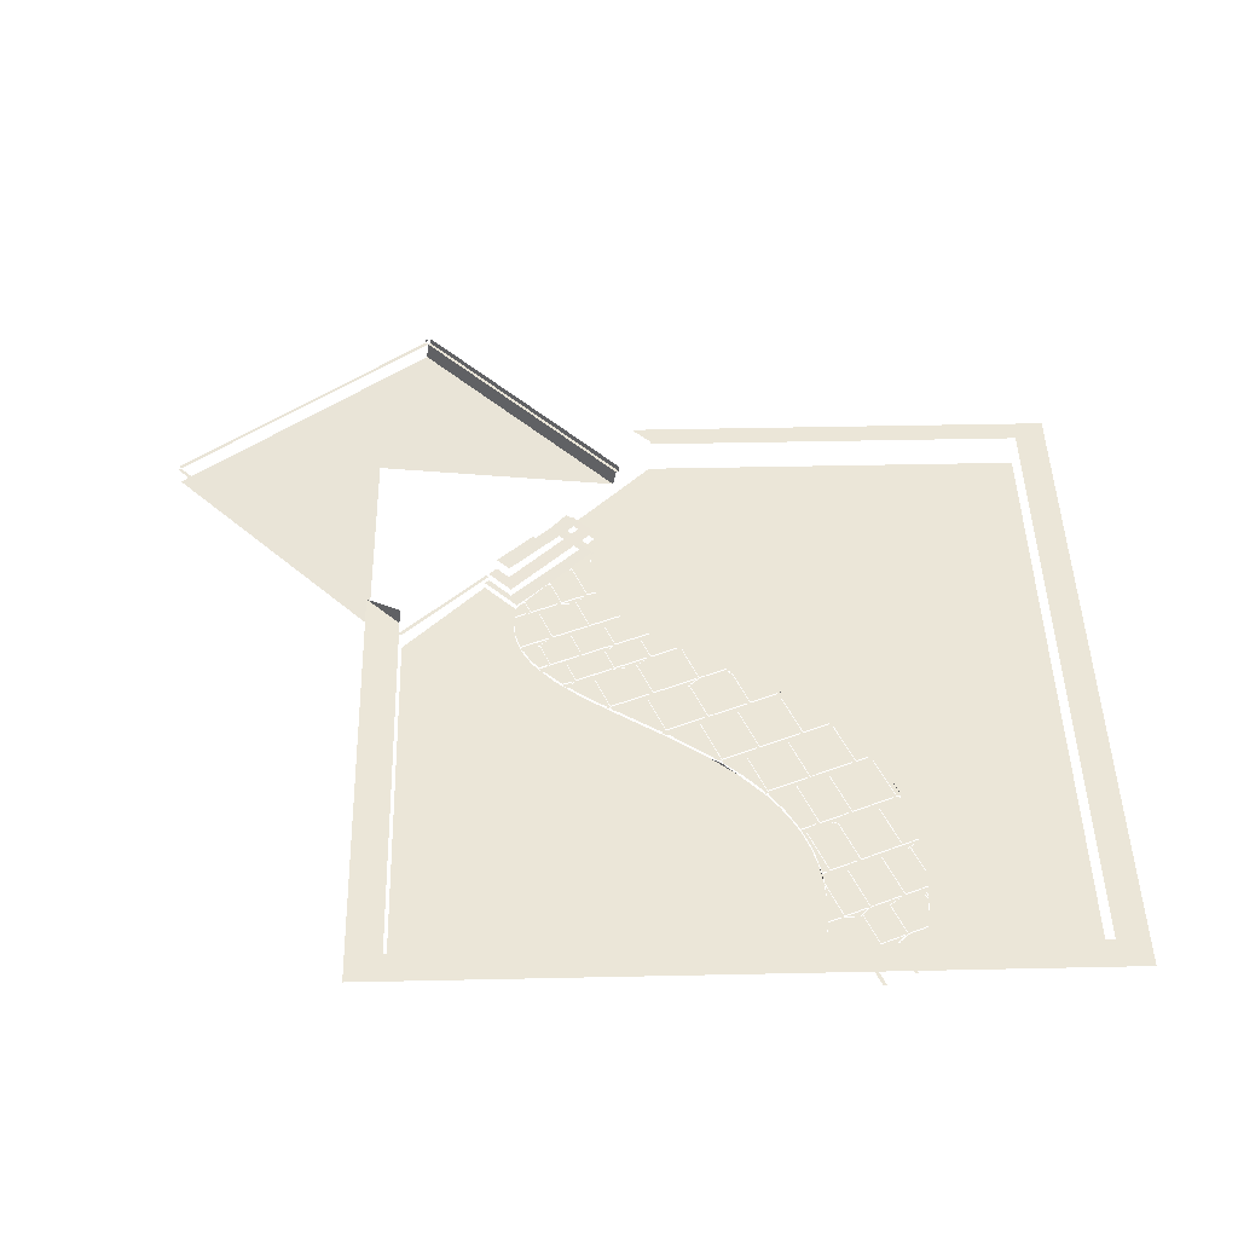
<metadata>
{"format":"obj","ext":"obj","renderer":"f3d","projection":"perspective","resolution":1024,"background":"white","views":[{"elev":46.2,"azim":-91.4,"up":"+Y"}]}
</metadata>
<code>
o Fallen_Star_Mesh.004
v 228.3 2.842 -211.3
v 228.5 2.842 -211.2
v 229.6 -0.6935 -213.3
v 229.8 -0.3824 -213.1
v 229.8 -0.7163 -213.2
v 241.9 0.1858 -225.3
v 229.6 -0.6879 -213.3
v 241.9 -0.148 -225.3
v 241.7 -0.1208 -225.5
v 229.6 2.842 -186.9
v 229.6 2.842 -212.4
v 228.3 2.842 -188.7
v 190.1 2.842 -188.7
v 188.4 2.842 -186.9
v 190.1 2.842 -226.2
v 188.4 2.842 -228.1
v 213.4 2.842 -226.2
v 215.4 2.842 -228.1
v 229.6 -1.713 -213.5
v 241.7 -1.149 -225.6
v 241.8 0.2073 -225.4
v 241.9 0.2141 -225.6
v 227 2.632 -240
v 227.2 2.638 -240.1
v 241.9 -0.114 -225.6
v 227 1.603 -240.1
v 213.5 3.829 -226
v 215.2 2.078 -228.1
v 215.1 2.105 -228.3
v 226.9 2.659 -240.1
v 215 1.044 -228.1
v 213.4 1.812 -226.2
v 218.5 1.4 -221.1
v 229.6 0.004363 -228.1
v 190.1 0.7802 -226.2
v 213.4 0.7802 -226.2
v 228.3 0.7802 -188.7
v 228.3 0.7802 -211.3
v 190.1 0.7802 -188.7
v 222.4 1.423 -215.8
v 222.4 1.906 -215.8
v 218.2 1.614 -219.9
v 218.2 2.295 -219.9
v 221.1 2.091 -218.5
v 219 2.295 -220.6
v 220.9 2.099 -218.4
v 222 2.001 -217.4
v 223.1 1.906 -216.5
v 218.9 1.614 -220.7
v 223.1 1.423 -216.5
v 217.2 1.133 -219.8
v 217.2 1.635 -219.8
v 218.5 1.133 -221.1
v 218.5 1.635 -221.1
v 223.5 1.406 -216.1
v 222.2 1.406 -214.8
v 223.5 0.7802 -216.2
v 222.2 0.7802 -214.8
v 222.6 0.802 -217.1
v 222.8 0.7802 -216.8
v 223 0.7802 -216.6
v 221.2 0.8021 -215.7
v 221.7 0.7802 -215.3
v 218.2 1.152 -221.4
v 216.3 1.152 -219.5
v 218.4 0.9863 -217.4
v 220.8 0.7891 -215
v 220.9 0.7802 -214.9
v 216.6 0.9863 -219.2
v 216.3 0.9863 -219.5
v 216.3 0.7802 -219.5
v 218.1 0.9863 -217.7
v 218.2 0.7802 -221.4
v 220.8 0.7802 -215
v 190.1 0.7802 -198.3
v 190.1 0.9863 -198.3
v 190.1 0.9863 -198.9
v 190.1 0.9863 -199.1
v 190.1 0.9863 -200.9
v 190.1 0.9863 -201.1
v 190.1 0.9863 -203.1
v 190.1 0.8833 -203.1
v 190.1 0.8833 -203.6
v 190.1 0.7802 -203.6
v 220.8 0.9863 -215
v 218.6 1.4 -221.3
v 213.6 1.812 -226.3
v 206.6 0.8833 -211.1
v 207.5 0.8833 -208.8
v 206.6 0.9863 -211.1
v 207.5 0.9863 -208.8
v 209.2 0.9863 -204.3
v 209.2 0.9863 -204.5
v 209.2 0.8833 -204.3
v 209.2 0.8833 -204.5
v 206.3 0.9863 -211
v 206.3 0.8833 -211.1
v 206.3 0.8833 -211
v 207 0.9863 -209.2
v 207.8 0.9863 -207.2
v 207 0.8833 -209.2
v 207.8 0.8833 -207.2
v 204.3 0.8833 -208.1
v 205.1 0.8833 -206.1
v 204.3 0.9863 -208.1
v 205.1 0.9863 -206.1
v 206.7 0.9863 -201.6
v 206.9 0.9863 -201.8
v 206.7 0.8833 -201.6
v 206.9 0.8833 -201.8
v 204.6 0.9863 -206.7
v 205.5 0.9863 -204.5
v 204.6 0.8833 -206.7
v 205.5 0.8833 -204.5
v 203.1 0.9863 -202.2
v 204 0.9863 -199.9
v 203.1 0.8833 -202.2
v 204 0.8833 -199.9
v 201.8 0.9863 -205.7
v 201.7 0.9863 -205.6
v 201.8 0.8833 -205.7
v 201.7 0.8833 -205.6
v 202 0.8833 -205.7
v 202.9 0.8833 -203.4
v 202 0.9863 -205.7
v 202.9 0.9863 -203.4
v 204.4 0.8833 -199.8
v 204.4 0.9863 -199.8
v 204.1 0.9863 -199.7
v 200.4 0.8833 -201.1
v 201.4 0.8833 -198.8
v 200.4 0.9863 -201.1
v 201.4 0.9863 -198.8
v 201.5 0.9863 -198.4
v 201.4 0.8833 -198.3
v 200.7 0.9863 -199.7
v 201.3 0.9863 -198.3
v 200.7 0.8833 -199.7
v 201.3 0.8833 -198.3
v 191.5 0.8833 -200.5
v 192.1 0.8833 -199.1
v 191.5 0.9863 -200.5
v 192.1 0.9863 -199.1
v 192.4 0.9863 -197.9
v 192.6 0.9863 -197.9
v 192.4 0.8833 -197.9
v 192.6 0.8833 -197.9
v 202 0.8833 -205.9
v 201.9 0.8833 -205.8
v 202.2 0.8833 -204.2
v 202.3 0.8833 -204.1
v 203 0.8833 -203.2
v 203 0.8833 -202.4
v 200.4 0.8833 -201.3
v 199.7 0.8833 -202
v 200.6 0.8833 -199.9
v 199.6 0.8833 -203.2
v 199.7 0.8833 -203
v 199 0.8833 -203.8
v 199.7 0.8833 -202.2
v 199.2 0.8833 -204.1
v 199 0.8833 -203.9
v 196.4 0.8833 -202.9
v 196.2 0.8833 -203.1
v 195.9 0.8833 -203.1
v 196.4 0.8833 -202.7
v 196.4 0.8833 -201.9
v 196.5 0.8833 -201.8
v 193.9 0.8833 -200.9
v 193.9 0.8833 -200.7
v 193.4 0.8833 -201.2
v 194 0.8833 -199.9
v 193.4 0.8833 -201.4
v 193.4 0.8833 -202.2
v 193.3 0.8833 -202.3
v 194.9 0.8833 -203
v 195.5 0.8833 -203.1
v 193 0.8833 -203.1
v 192.7 0.8833 -203.1
v 191.5 0.8833 -200.6
v 190.9 0.8833 -201.2
v 191.5 0.8833 -199.6
v 190.8 0.8833 -201.4
v 190.3 0.8833 -203.6
v 188.9 0.8833 -200.6
v 189 0.8833 -200.4
v 189.6 0.8833 -198.9
v 191.6 0.8833 -199.5
v 189.7 0.8833 -198.7
v 192.1 0.8833 -199
v 192.2 0.8833 -197.9
v 194 0.8833 -199.7
v 194.7 0.8833 -199
v 194.7 0.8833 -198.8
v 194.8 0.8833 -197.9
v 195.2 0.8833 -197.6
v 194.8 0.8833 -197.7
v 195 0.8833 -197.6
v 194.9 0.8833 -197.6
v 194.2 0.8833 -197.7
v 194.4 0.8833 -197.6
v 194.5 0.8833 -197.6
v 197.3 0.8833 -199.9
v 197.2 0.8833 -200
v 197.1 0.8833 -201
v 197.1 0.8833 -201.1
v 198.5 0.8833 -197.7
v 197.8 0.8833 -198.4
v 197.9 0.8833 -198.3
v 196.1 0.8833 -197.5
v 195.7 0.8833 -197.5
v 198.1 0.8833 -197.7
v 198.4 0.8833 -197.7
v 198 0.8833 -198.8
v 198.1 0.8833 -198.7
v 201.5 0.8833 -198.6
v 204.1 0.8833 -199.7
v 204.4 0.8833 -199.8
v 204 0.8833 -200.6
v 204 0.8833 -200.8
v 206.6 0.8833 -201.7
v 206.5 0.8833 -201.8
v 206.2 0.8833 -203.4
v 208.9 0.8833 -204.5
v 206.1 0.8833 -203.6
v 205.5 0.8833 -204.3
v 209 0.8833 -204.2
v 208.9 0.8833 -204.7
v 208.5 0.8833 -206.2
v 207.9 0.8833 -207
v 208.5 0.8833 -206.4
v 207.6 0.8833 -208.7
v 207 0.8833 -209.3
v 206.5 0.8833 -211.3
v 206.4 0.8833 -211.4
v 210.9 0.8833 -207.2
v 210.9 0.8833 -207.4
v 211.2 0.8833 -207.3
v 210.5 0.8833 -209
v 211 0.8833 -207
v 212.7 0.8833 -209.9
v 210.4 0.8833 -209.2
v 209.9 0.8833 -209.6
v 212.7 0.8833 -209.7
v 212.8 0.8833 -209.8
v 212.9 0.8833 -210
v 212.6 0.8833 -210.1
v 212.2 0.8833 -211.8
v 211.6 0.8833 -212.6
v 212.2 0.8833 -211.9
v 211.5 0.8833 -212.7
v 211.4 0.8833 -213.9
v 211.3 0.8833 -214
v 212.7 0.8833 -214.4
v 212.6 0.8833 -214.6
v 213.2 0.8833 -214
v 212.5 0.8833 -215.7
v 213.5 0.8833 -212.3
v 213.5 0.8833 -212.5
v 214.1 0.8833 -211.7
v 213.2 0.8833 -213.8
v 213.9 0.8833 -211.4
v 213.9 0.8833 -211.4
v 214.8 0.8833 -214.4
v 215.3 0.8833 -213.1
v 215.6 0.8833 -213.4
v 214.7 0.8833 -214.6
v 213.9 0.8833 -217.4
v 214 0.8833 -216.3
v 213.9 0.8833 -216.5
v 212.4 0.8833 -215.9
v 215.8 0.8833 -218.2
v 213.8 0.8833 -217.6
v 213.3 0.8833 -218.2
v 216.6 0.8833 -216.2
v 216.6 0.8833 -217.1
v 215.7 0.8833 -218.3
v 214.7 0.8833 -215.4
v 216.7 0.8833 -216
v 217.2 0.8833 -215.5
v 216.7 0.8833 -216.9
v 214.8 0.8833 -215.2
v 217.3 0.8833 -215.3
v 217.3 0.8833 -214.6
v 217.4 0.8833 -214.7
v 217.5 0.8833 -214.8
v 219.5 0.8833 -216.2
v 219.4 0.8833 -216.4
v 218.2 0.8833 -217.5
v 218.2 0.8833 -217.7
v 215.6 0.8833 -219.6
v 215.3 0.8833 -219.6
v 215.2 0.8833 -219.6
v 213.2 0.8833 -218.3
v 213.1 0.8833 -219.3
v 213 0.8833 -219.2
v 212.9 0.8833 -219.1
v 211.7 0.8833 -217.7
v 211.7 0.8833 -217.5
v 211.5 0.8833 -218.2
v 211.7 0.8833 -216.8
v 211.8 0.8833 -216.6
v 211.3 0.8833 -218.1
v 211.2 0.8833 -218
v 210.4 0.8833 -216.3
v 210.5 0.8833 -216.1
v 209.9 0.8833 -216.6
v 210.5 0.8833 -215.2
v 210.2 0.8833 -216.9
v 210.6 0.8833 -215
v 208.4 0.8833 -214.3
v 208.4 0.8833 -214.2
v 208.3 0.8833 -214.3
v 208.1 0.8833 -214
v 208.9 0.8833 -212.2
v 209.4 0.8833 -211.9
v 209 0.8833 -212
v 209.4 0.8833 -211.7
v 209.9 0.8833 -209.8
v 204.3 0.8833 -208.2
v 204 0.8833 -208
v 204.5 0.8833 -206.9
v 204.2 0.8833 -208.3
v 205.2 0.8833 -205.9
v 190.9 0.9863 -201.2
v 191.5 0.9863 -199.6
v 217.3 0.9863 -215.3
v 217.5 0.9863 -214.8
v 215.8 0.9863 -218.2
v 216.6 0.9863 -216.2
v 215.6 0.9863 -219.6
v 197.1 0.9863 -201
v 198.5 0.9863 -197.7
v 198.1 0.9863 -197.7
v 196.2 0.9863 -203.1
v 195.2 0.9863 -197.6
v 194.8 0.9863 -197.7
v 194.9 0.9863 -197.6
v 213.9 0.9863 -217.4
v 215.6 0.9863 -213.4
v 212.9 0.9863 -219.1
v 214.8 0.9863 -214.4
v 215.3 0.9863 -213.1
v 213.2 0.9863 -213.8
v 214.1 0.9863 -211.7
v 211.8 0.9863 -216.6
v 212.6 0.9863 -214.6
v 211.2 0.9863 -218
v 213.9 0.9863 -211.4
v 210.5 0.9863 -216.1
v 211.3 0.9863 -214
v 212.7 0.9863 -209.9
v 212.7 0.9863 -209.7
v 210.5 0.9863 -209
v 211.2 0.9863 -207.3
v 203 0.9863 -202.4
v 202.3 0.9863 -204.1
v 204.1 0.9863 -199.7
v 202.2 0.9863 -204.2
v 201.5 0.9863 -198.6
v 200.4 0.9863 -201.3
v 199.7 0.9863 -203
v 199.6 0.9863 -203.2
v 199.2 0.9863 -204.1
v 207 0.9863 -209.3
v 208.9 0.9863 -204.5
v 209 0.9863 -204.2
v 208.9 0.9863 -204.7
v 207.9 0.9863 -207
v 206.2 0.9863 -203.4
v 206.1 0.9863 -203.6
v 205.2 0.9863 -205.9
v 204.3 0.9863 -208.2
v 204.2 0.9863 -208.3
v 200.6 0.9863 -199.9
v 199.7 0.9863 -202
v 199.7 0.9863 -202.2
v 199 0.9863 -203.8
v 199 0.9863 -203.9
v 197.1 0.9863 -201.1
v 196.4 0.9863 -202.7
v 196.4 0.9863 -202.9
v 196.4 0.9863 -201.9
v 195.9 0.9863 -203.1
v 196.5 0.9863 -201.8
v 197.2 0.9863 -200
v 197.8 0.9863 -198.4
v 197.3 0.9863 -199.9
v 197.9 0.9863 -198.3
v 193.9 0.9863 -200.9
v 193.4 0.9863 -202.2
v 193.9 0.9863 -200.7
v 194.7 0.9863 -199
v 193.3 0.9863 -202.3
v 193 0.9863 -203.1
v 194.7 0.9863 -198.8
v 204.5 0.9863 -206.9
v 204 0.9863 -208
v 205.5 0.9863 -204.3
v 206.5 0.9863 -201.8
v 206.6 0.9863 -201.7
v 206.6 0.9863 -201.5
v 203 0.9863 -203.2
v 204 0.9863 -200.8
v 204 0.9863 -200.6
v 204.4 0.9863 -199.8
v 206.5 0.9863 -211.3
v 206.4 0.9863 -211.4
v 208.5 0.9863 -206.2
v 208.5 0.9863 -206.4
v 207.6 0.9863 -208.7
v 209 0.9863 -212
v 209.9 0.9863 -209.8
v 208.9 0.9863 -212.2
v 208.1 0.9863 -214
v 210.9 0.9863 -207.2
v 211 0.9863 -207
v 210.9 0.9863 -207.4
v 209.9 0.9863 -209.6
v 212.6 0.9863 -210.1
v 211.6 0.9863 -212.6
v 210.6 0.9863 -215
v 211.5 0.9863 -212.7
v 210.5 0.9863 -215.2
v 209.9 0.9863 -216.6
v 208.4 0.9863 -214.2
v 209.4 0.9863 -211.9
v 210.4 0.9863 -209.2
v 209.4 0.9863 -211.7
v 208.4 0.9863 -214.3
v 208.3 0.9863 -214.3
v 194.8 0.9863 -197.9
v 194 0.9863 -199.7
v 193.4 0.9863 -201.2
v 194 0.9863 -199.9
v 193.4 0.9863 -201.4
v 192.7 0.9863 -203.1
v 192.1 0.9863 -199
v 191.5 0.9863 -200.6
v 190.3 0.9863 -203.6
v 201.8 0.7802 -205.7
v 203 0.9863 -206.9
v 202 0.9863 -205.9
v 203.4 0.7802 -207.2
v 204.7 0.7802 -208.9
v 206 0.7802 -210.7
v 208.3 0.7802 -214.3
v 209.1 0.9863 -215.5
v 209.4 0.7802 -215.9
v 210.6 0.7802 -217.4
v 210.2 0.9863 -216.9
v 211.8 0.7802 -218.5
v 212.2 0.9863 -218.8
v 211.5 0.9863 -218.2
v 212.5 0.7802 -218.9
v 213.2 0.7802 -219.3
v 213.9 0.7802 -219.5
v 214.1 0.9863 -219.6
v 214.6 0.7802 -219.6
v 215.2 0.9863 -219.6
v 213.1 0.9863 -219.3
v 215.5 0.7802 -219.6
v 200.9 0.7802 -205.1
v 200.6 0.9863 -204.8
v 200 0.7802 -204.5
v 199.1 0.7802 -204
v 198 0.7802 -203.6
v 197.6 0.9863 -203.4
v 196.9 0.7802 -203.3
v 195.7 0.7802 -203.1
v 195.5 0.9863 -203.1
v 194.5 0.7802 -203
v 193.1 0.7802 -203.1
v 191.7 0.7802 -203.3
v 194.9 0.9863 -203
v 191.5 0.9863 -203.3
v 194.5 0.9863 -197.6
v 194 0.7802 -197.6
v 192.2 0.7802 -197.9
v 192.2 0.9863 -197.9
v 195.8 0.7802 -197.5
v 195.7 0.9863 -197.5
v 197.4 0.7802 -197.6
v 197.3 0.9863 -197.6
v 199 0.7802 -197.7
v 199.9 0.9863 -197.9
v 200.4 0.7802 -198
v 201.7 0.7802 -198.4
v 201.5 0.9863 -198.4
v 203 0.9863 -199
v 202.9 0.7802 -198.9
v 204 0.7802 -199.5
v 205 0.7802 -200.2
v 206 0.7802 -201
v 205.6 0.9863 -200.6
v 206.9 0.7802 -201.8
v 207.9 0.9863 -202.9
v 208.5 0.7802 -203.5
v 210 0.7802 -205.4
v 211.3 0.7802 -207.4
v 212.5 0.7802 -209.3
v 213.6 0.7802 -211
v 212.9 0.9863 -210
v 214.8 0.7802 -212.6
v 216.1 0.7802 -213.8
v 216.4 0.9863 -214.1
v 216.7 0.7802 -214.3
v 217.5 0.7802 -214.7
v 218.2 0.7802 -215
v 218.2 0.9863 -215
v 219 0.9863 -215.1
v 219 0.7802 -215.1
v 219.9 0.9863 -215.1
v 219.9 0.7802 -215.1
v 217.3 0.9863 -214.6
v 196.1 0.9863 -197.5
v 215.7 0.9863 -218.3
v 216.7 0.9863 -216
v 214.7 0.9863 -214.6
v 214 0.9863 -216.3
v 213.3 0.9863 -218.2
v 213.9 0.9863 -216.5
v 213.2 0.9863 -218.3
v 213.2 0.9863 -214
v 212.5 0.9863 -215.7
v 212.4 0.9863 -215.9
v 211.7 0.9863 -216.8
v 213.5 0.9863 -212.3
v 213.5 0.9863 -212.5
v 212.7 0.9863 -214.4
v 212.2 0.9863 -211.8
v 212.2 0.9863 -211.9
v 211.4 0.9863 -213.9
v 210.4 0.9863 -216.3
v 217.2 0.9863 -215.5
v 216.7 0.9863 -216.9
v 216.6 0.9863 -217.1
v 213.8 0.9863 -217.6
v 190.8 0.9863 -201.4
v 191.6 0.9863 -199.5
v 214.7 0.9863 -215.4
v 214.8 0.9863 -215.2
v 216.7 0.8833 -219.2
v 215.9 0.8833 -218.9
v 216.8 0.8833 -219
v 215.9 0.8833 -218.7
v 215.9 0.9863 -218.9
v 216.8 0.9863 -219
v 215.9 0.9863 -218.7
v 190.5 0.8833 -203.2
v 190.6 0.8833 -203
v 191.1 0.8833 -203.4
v 191.4 0.8833 -203.3
v 190.5 0.9863 -203.2
v 190.6 0.9863 -203
v 191.1 0.9863 -203.4
v 191.4 0.9863 -203.3
v 194.2 0.9863 -197.7
v 211.7 0.9863 -217.7
v 211.7 0.9863 -217.5
v 218.2 0.9863 -217.5
v 219.4 0.9863 -216.4
v 219.5 0.9863 -216.2
v 198 0.9863 -198.8
v 198.1 0.9863 -198.7
f 4 3 5
f 5 7 8
f 8 7 9
f 5 8 4
f 4 8 6
f 10 11 12
f 12 11 2
f 12 2 1
f 12 13 10
f 10 13 14
f 14 13 15
f 14 15 16
f 16 15 17
f 16 17 18
f 7 19 9
f 9 19 20
f 9 23 25
f 25 23 24
f 23 28 30
f 30 28 29
f 31 26 34
f 34 26 20
f 34 20 19
f 44 45 46
f 46 45 43
f 46 43 41
f 46 41 47
f 47 41 48
f 50 40 55
f 55 40 56
f 56 40 42
f 56 42 52
f 52 42 54
f 54 42 49
f 53 64 51
f 51 64 65
f 51 65 66
f 51 66 62
f 62 66 67
f 62 67 68
f 68 60 62
f 62 60 59
f 32 33 87
f 87 33 86
f 123 149 121
f 122 150 123
f 123 150 124
f 124 150 151
f 124 151 152
f 152 151 153
f 152 153 117
f 117 153 154
f 117 154 130
f 130 154 155
f 130 155 156
f 150 157 151
f 151 157 158
f 158 157 159
f 158 159 160
f 157 161 159
f 159 161 162
f 159 162 163
f 163 164 165
f 163 165 166
f 166 165 167
f 168 167 169
f 168 169 170
f 170 171 172
f 173 169 174
f 175 174 176
f 176 174 177
f 178 179 175
f 175 179 173
f 173 180 171
f 171 180 140
f 140 180 181
f 140 181 182
f 183 180 184
f 183 184 82
f 82 184 83
f 183 185 181
f 181 185 186
f 187 188 182
f 182 141 140
f 187 189 188
f 190 188 191
f 190 191 146
f 146 147 190
f 190 192 141
f 141 192 172
f 172 193 170
f 193 192 194
f 194 192 195
f 194 195 196
f 196 195 197
f 196 197 198
f 198 197 199
f 200 201 195
f 195 202 197
f 194 203 193
f 193 203 204
f 204 203 205
f 204 205 168
f 168 205 206
f 168 206 166
f 205 203 207
f 207 203 208
f 209 208 210
f 210 208 211
f 212 213 209
f 209 213 207
f 205 155 206
f 206 155 160
f 214 138 156
f 156 138 131
f 156 131 130
f 214 215 138
f 138 139 131
f 131 139 216
f 131 216 217
f 139 135 216
f 217 127 118
f 217 118 131
f 118 218 219
f 118 219 220
f 220 219 221
f 220 221 222
f 222 221 110
f 222 110 223
f 221 109 110
f 224 225 223
f 223 225 226
f 223 226 222
f 227 94 224
f 224 94 95
f 224 95 228
f 228 95 229
f 228 229 230
f 230 229 231
f 230 231 102
f 102 231 232
f 102 232 101
f 101 232 89
f 101 89 233
f 233 89 88
f 233 88 98
f 98 88 97
f 97 88 234
f 97 234 235
f 229 236 231
f 231 236 237
f 237 238 239
f 236 240 238
f 241 242 239
f 239 243 237
f 244 245 241
f 241 246 247
f 247 246 248
f 247 248 249
f 249 248 250
f 251 250 252
f 253 252 254
f 253 254 255
f 255 254 256
f 255 256 257
f 248 258 250
f 250 258 259
f 259 258 260
f 259 260 261
f 262 263 258
f 258 263 260
f 264 256 261
f 261 254 259
f 265 266 264
f 264 266 267
f 264 267 256
f 266 268 267
f 267 268 269
f 269 268 270
f 269 270 271
f 272 273 268
f 268 273 274
f 268 274 270
f 275 276 272
f 272 276 277
f 272 277 273
f 278 279 275
f 275 280 281
f 278 282 279
f 280 279 283
f 283 279 284
f 283 284 285
f 285 286 283
f 283 287 280
f 280 287 288
f 276 281 289
f 276 289 290
f 276 291 277
f 277 291 292
f 277 292 293
f 294 273 295
f 294 295 296
f 296 297 294
f 294 298 274
f 274 298 299
f 300 301 271
f 271 301 302
f 271 302 257
f 257 302 255
f 300 303 301
f 301 303 304
f 301 305 302
f 302 305 306
f 306 307 308
f 305 309 307
f 306 308 310
f 310 308 311
f 310 311 312
f 312 311 313
f 314 315 312
f 312 315 316
f 316 315 317
f 316 317 318
f 318 317 319
f 318 319 242
f 315 234 317
f 317 234 88
f 233 320 101
f 101 320 103
f 103 321 322
f 320 323 321
f 148 113 322
f 322 113 104
f 322 104 103
f 113 148 123
f 104 113 324
f 324 113 114
f 324 114 225
f 225 114 226
f 114 124 226
f 226 124 152
f 154 158 155
f 102 104 230
f 230 104 324
f 166 159 163
f 228 225 224
f 319 89 243
f 243 89 232
f 318 249 316
f 316 249 251
f 247 242 241
f 306 310 253
f 253 310 251
f 257 269 271
f 152 117 220
f 220 117 118
f 444 321 445
f 164 469 470
f 474 184 476
f 489 488 490
f 92 499 417
f 263 502 260
f 506 505 507
f 543 544 545
f 545 544 546
f 550 551 552
f 552 551 553
f 21 25 22
f 18 17 27
f 74 514 68
f 68 514 512
f 68 512 509
f 509 508 68
f 68 508 507
f 68 507 505
f 505 504 68
f 68 504 38
f 68 38 58
f 58 38 57
f 504 502 38
f 38 502 501
f 38 501 500
f 500 499 38
f 38 499 37
f 37 499 498
f 37 498 496
f 496 494 37
f 37 494 493
f 37 493 492
f 492 491 37
f 37 491 488
f 37 488 39
f 39 488 487
f 39 487 485
f 485 483 39
f 39 483 481
f 39 481 478
f 478 479 39
f 39 479 75
f 58 63 68
f 68 63 60
f 60 63 61
f 84 474 35
f 35 474 473
f 35 473 472
f 472 470 35
f 35 470 469
f 35 469 467
f 467 466 35
f 35 466 465
f 35 465 463
f 463 441 35
f 35 441 444
f 35 444 445
f 445 446 35
f 35 446 447
f 35 447 449
f 449 450 35
f 35 450 36
f 36 450 452
f 36 452 455
f 455 456 36
f 36 456 457
f 36 457 459
f 459 462 36
f 36 462 73
f 73 462 71
f 352 354 353
f 353 354 355
f 346 350 347
f 347 350 351
f 342 344 343
f 343 344 345
f 329 339 330
f 330 339 541
f 541 339 340
f 542 340 506
f 542 506 515
f 515 518 542
f 337 477 338
f 327 511 563
f 563 511 513
f 563 513 85
f 511 327 510
f 510 327 328
f 563 85 562
f 562 66 536
f 536 66 561
f 536 535 562
f 132 133 115
f 115 133 116
f 325 79 326
f 326 79 78
f 99 105 100
f 100 105 106
f 125 126 111
f 111 126 112
f 142 143 434
f 434 143 435
f 144 558 145
f 145 558 433
f 145 433 438
f 558 432 433
f 476 557 555
f 476 555 439
f 439 555 440
f 440 554 556
f 436 437 439
f 439 437 476
f 129 358 490
f 490 358 360
f 490 360 134
f 490 128 129
f 356 357 361
f 361 357 362
f 364 363 464
f 464 363 359
f 464 359 120
f 120 119 464
f 367 366 497
f 497 366 370
f 497 370 108
f 108 107 497
f 368 369 371
f 371 369 372
f 373 365 374
f 374 365 96
f 137 136 486
f 486 136 565
f 486 565 333
f 333 564 332
f 332 564 376
f 376 564 375
f 377 378 380
f 380 378 381
f 335 382 468
f 468 382 379
f 391 390 471
f 471 390 383
f 471 383 384
f 392 393 385
f 385 393 386
f 387 388 482
f 482 388 396
f 482 396 336
f 516 484 389
f 389 484 334
f 394 475 395
f 403 404 399
f 399 404 400
f 402 401 495
f 495 401 405
f 495 405 406
f 443 397 442
f 442 397 398
f 412 90 413
f 413 90 91
f 407 414 408
f 408 414 415
f 416 409 417
f 417 409 93
f 417 93 92
f 410 418 411
f 411 418 419
f 422 426 423
f 423 426 427
f 428 420 429
f 429 420 421
f 430 424 431
f 431 424 448
f 448 424 425
f 461 538 458
f 458 538 517
f 458 517 460
f 521 560 522
f 522 560 526
f 454 559 523
f 454 523 453
f 453 523 341
f 524 519 525
f 525 519 520
f 528 531 349
f 349 531 503
f 532 529 533
f 533 529 530
f 534 527 451
f 451 527 348
f 331 537 549
f 549 537 72
f 549 72 548
f 331 547 70
f 547 69 70
f 77 76 540
f 540 76 480
f 80 539 81

</code>
